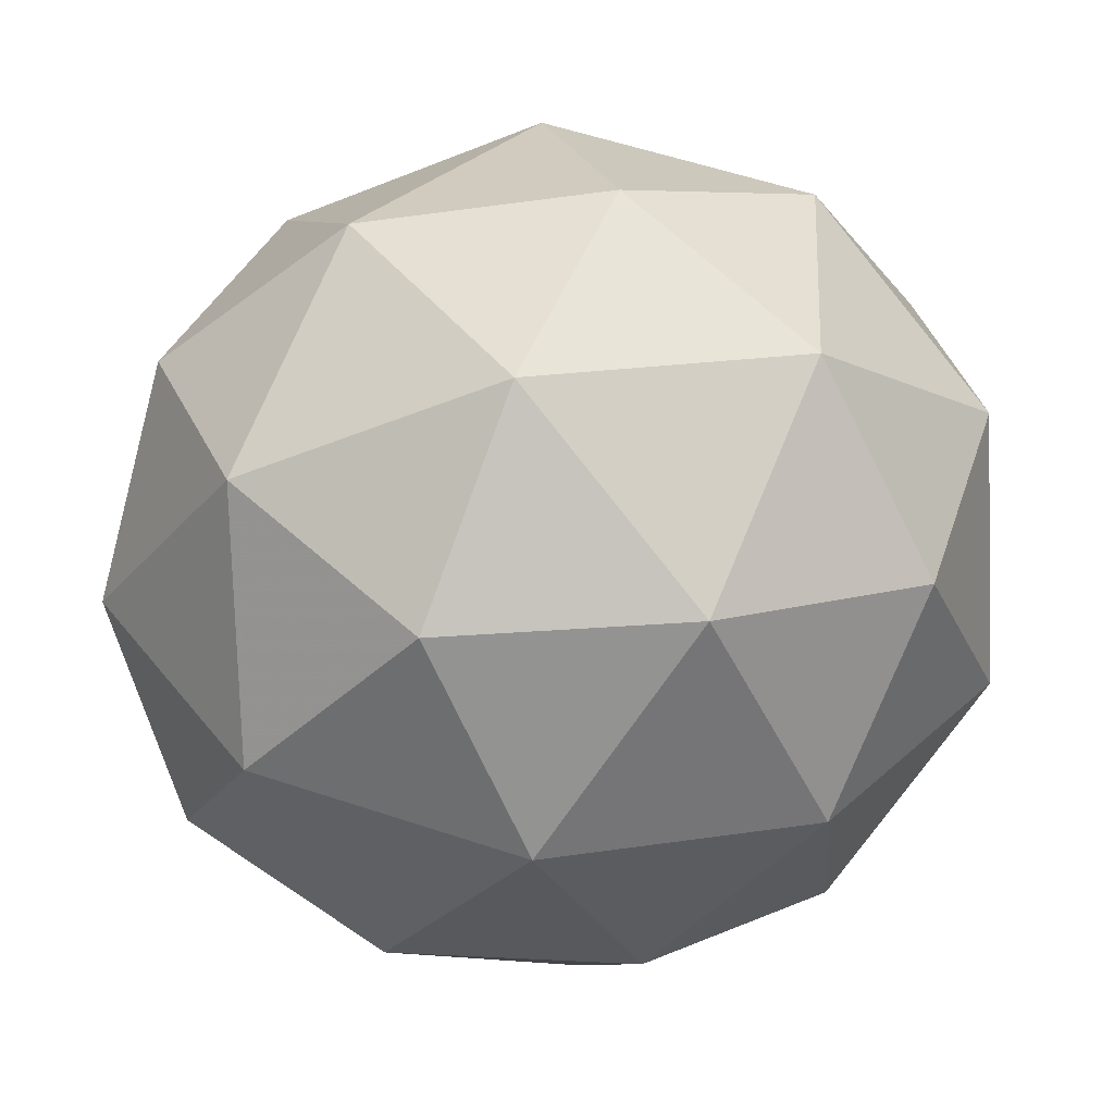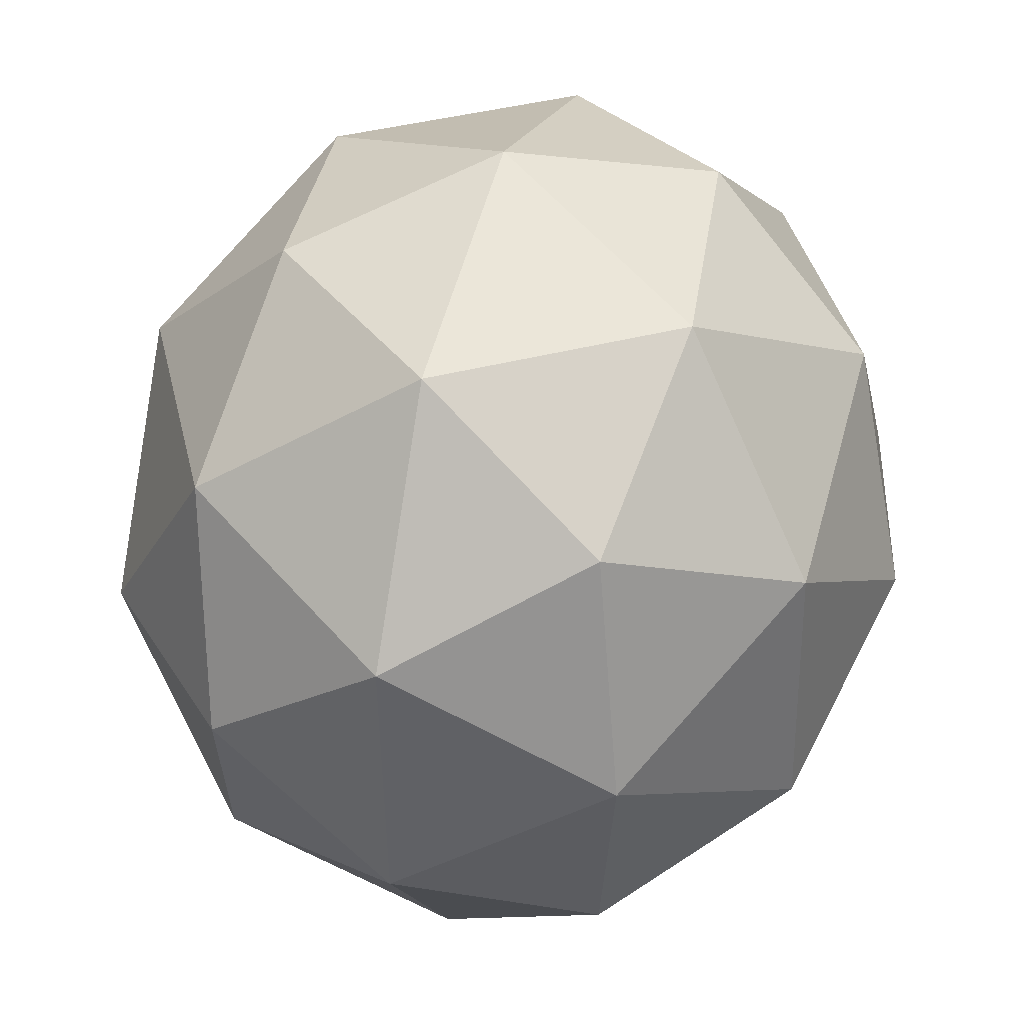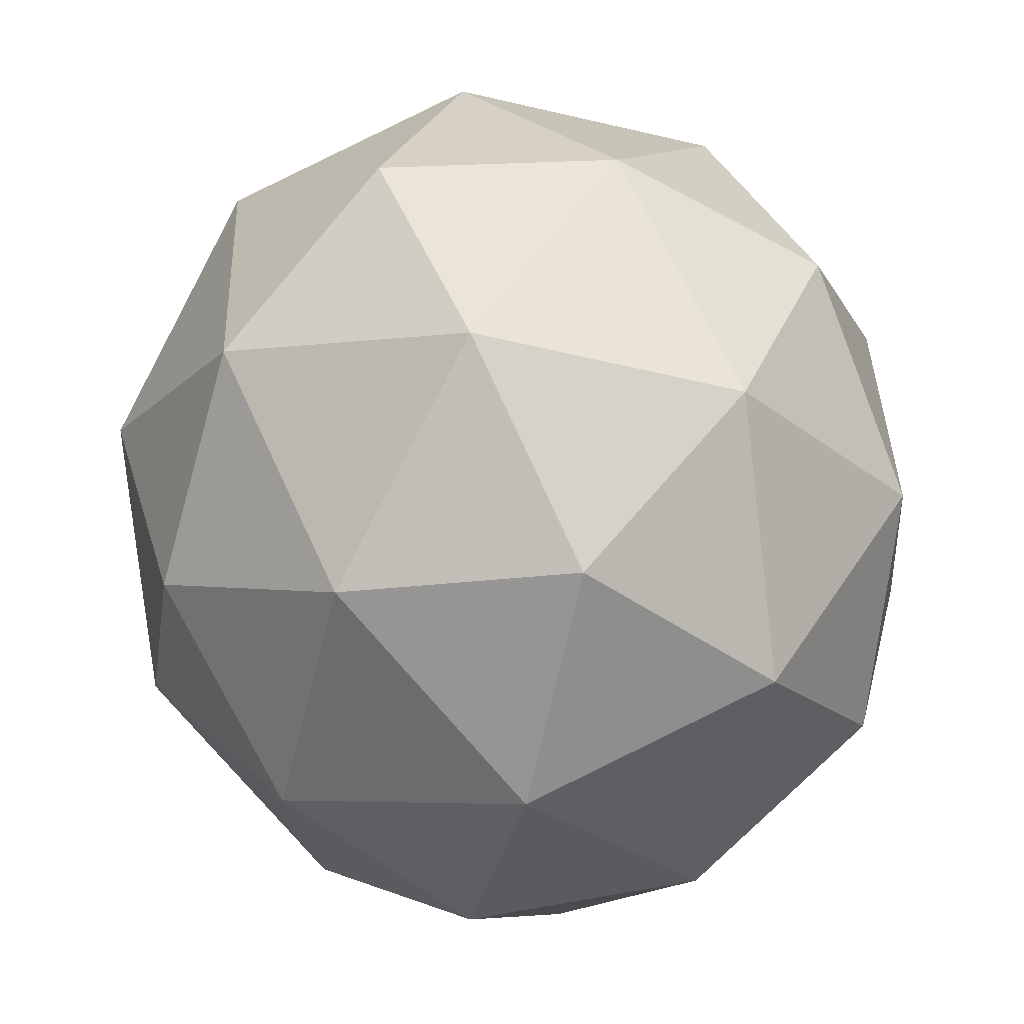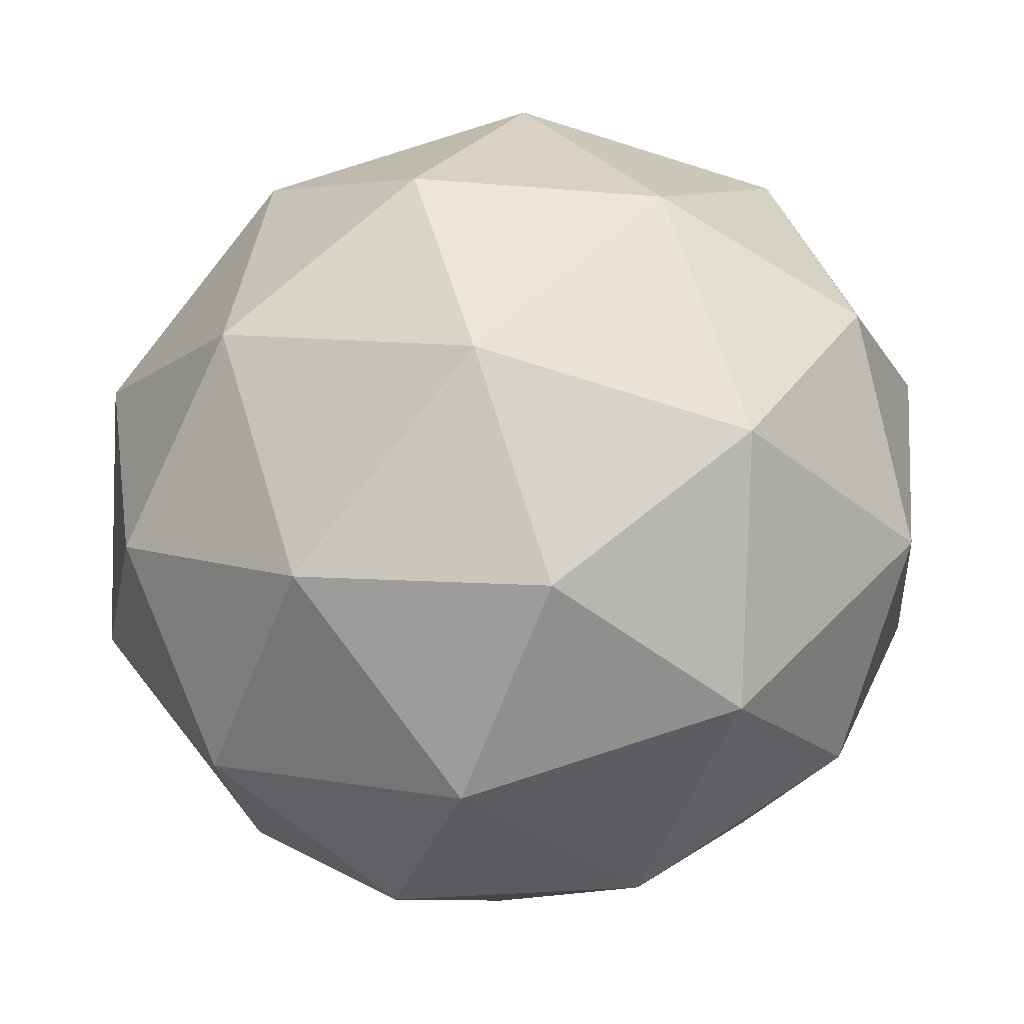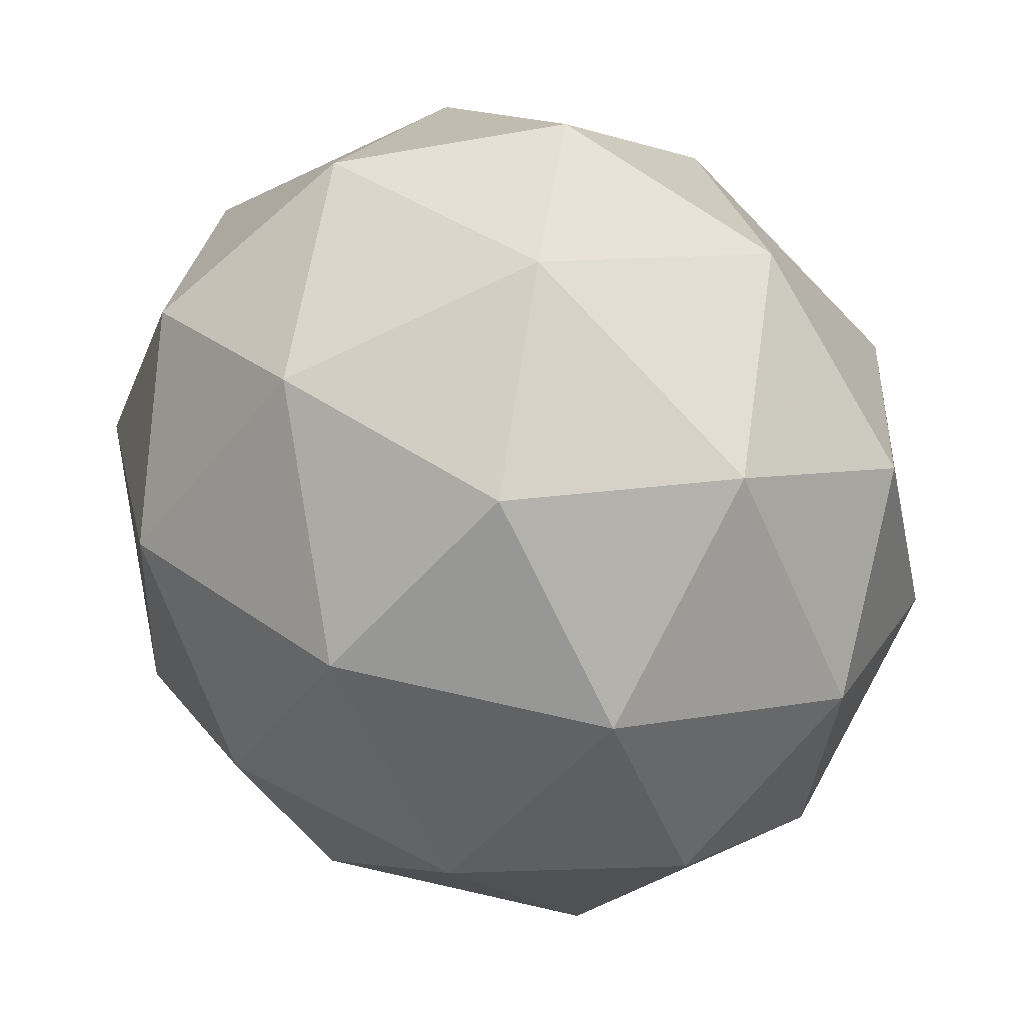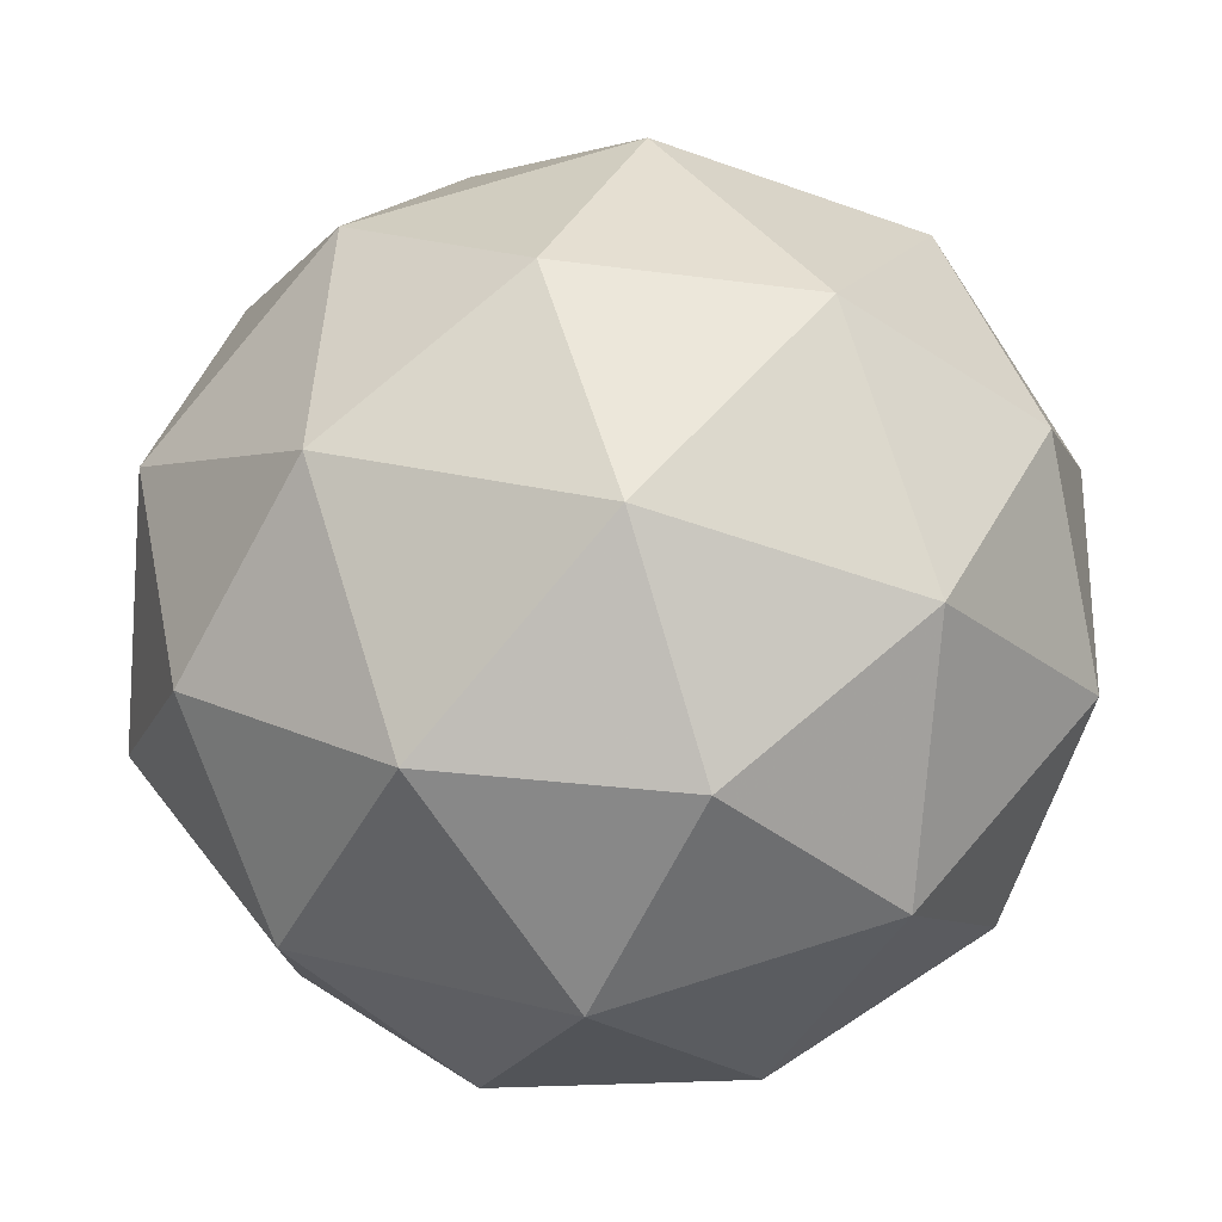
<metadata>
{"format":"obj","ext":"obj","renderer":"f3d","projection":"perspective","resolution":1024,"background":"white","views":[{"elev":-76.0,"azim":-81.8,"up":"+Z"},{"elev":20.6,"azim":50.2,"up":"+Y"},{"elev":-69.2,"azim":173.0,"up":"+Z"},{"elev":-19.4,"azim":-79.0,"up":"+Z"},{"elev":-75.4,"azim":-149.0,"up":"+Z"},{"elev":-9.5,"azim":-85.2,"up":"+Z"}]}
</metadata>
<code>
v 0.1201 0.4398 0.7415
v 0.3124 0.6122 0.7719
v 0.3425 0.3606 0.8505
v 0.2129 0.205 0.679
v 0.1026 0.3606 0.4945
v 0.1641 0.6122 0.5519
v 0.5239 0.484 0.7283
v 0.4624 0.2324 0.6709
v 0.3141 0.2324 0.4508
v 0.284 0.484 0.3723
v 0.4137 0.6395 0.5437
v 0.5064 0.4047 0.4813
v 0.2169 0.3963 0.8284
v 0.1992 0.5442 0.7822
v 0.3299 0.4976 0.8463
v 0.2251 0.6455 0.6708
v 0.1121 0.5442 0.6529
v 0.1407 0.3049 0.7276
v 0.2714 0.2583 0.7917
v 0.07594 0.3963 0.6191
v 0.1304 0.2583 0.5824
v 0.1018 0.4976 0.5077
v 0.3718 0.6616 0.666
v 0.2846 0.6616 0.5367
v 0.4543 0.4223 0.8206
v 0.4366 0.5702 0.7745
v 0.3419 0.183 0.6861
v 0.4181 0.2744 0.7869
v 0.19 0.2744 0.4483
v 0.2548 0.183 0.5568
v 0.2084 0.5702 0.4359
v 0.1723 0.4223 0.4021
v 0.4961 0.5862 0.6403
v 0.5247 0.3469 0.7151
v 0.4014 0.199 0.552
v 0.2966 0.3469 0.3765
v 0.3551 0.5862 0.4311
v 0.5506 0.4482 0.6036
v 0.4858 0.5396 0.4951
v 0.5144 0.3003 0.5699
v 0.4273 0.3003 0.4405
v 0.4096 0.4482 0.3943
f 1 13 14
f 2 16 14
f 1 18 13
f 1 20 18
f 1 17 20
f 2 23 16
f 3 25 15
f 4 27 19
f 5 29 21
f 6 31 22
f 2 26 23
f 3 28 25
f 4 30 27
f 5 32 29
f 6 24 31
f 7 38 33
f 8 40 34
f 9 41 35
f 10 42 36
f 11 39 37
f 39 12 42
f 39 42 37
f 37 42 10
f 42 12 41
f 42 41 36
f 36 41 9
f 41 12 40
f 41 40 35
f 35 40 8
f 40 12 38
f 40 38 34
f 34 38 7
f 38 12 39
f 38 39 33
f 33 39 11
f 24 11 37
f 24 37 31
f 31 37 10
f 32 10 36
f 32 36 29
f 29 36 9
f 30 9 35
f 30 35 27
f 27 35 8
f 28 8 34
f 28 34 25
f 25 34 7
f 26 7 33
f 26 33 23
f 23 33 11
f 31 10 32
f 31 32 22
f 22 32 5
f 29 9 30
f 29 30 21
f 21 30 4
f 27 8 28
f 27 28 19
f 19 28 3
f 25 7 26
f 25 26 15
f 15 26 2
f 23 11 24
f 23 24 16
f 16 24 6
f 17 6 22
f 17 22 20
f 20 22 5
f 20 5 21
f 20 21 18
f 18 21 4
f 18 4 19
f 18 19 13
f 13 19 3
f 16 6 17
f 16 17 14
f 14 17 1
f 13 3 15
f 13 15 14
f 14 15 2

</code>
